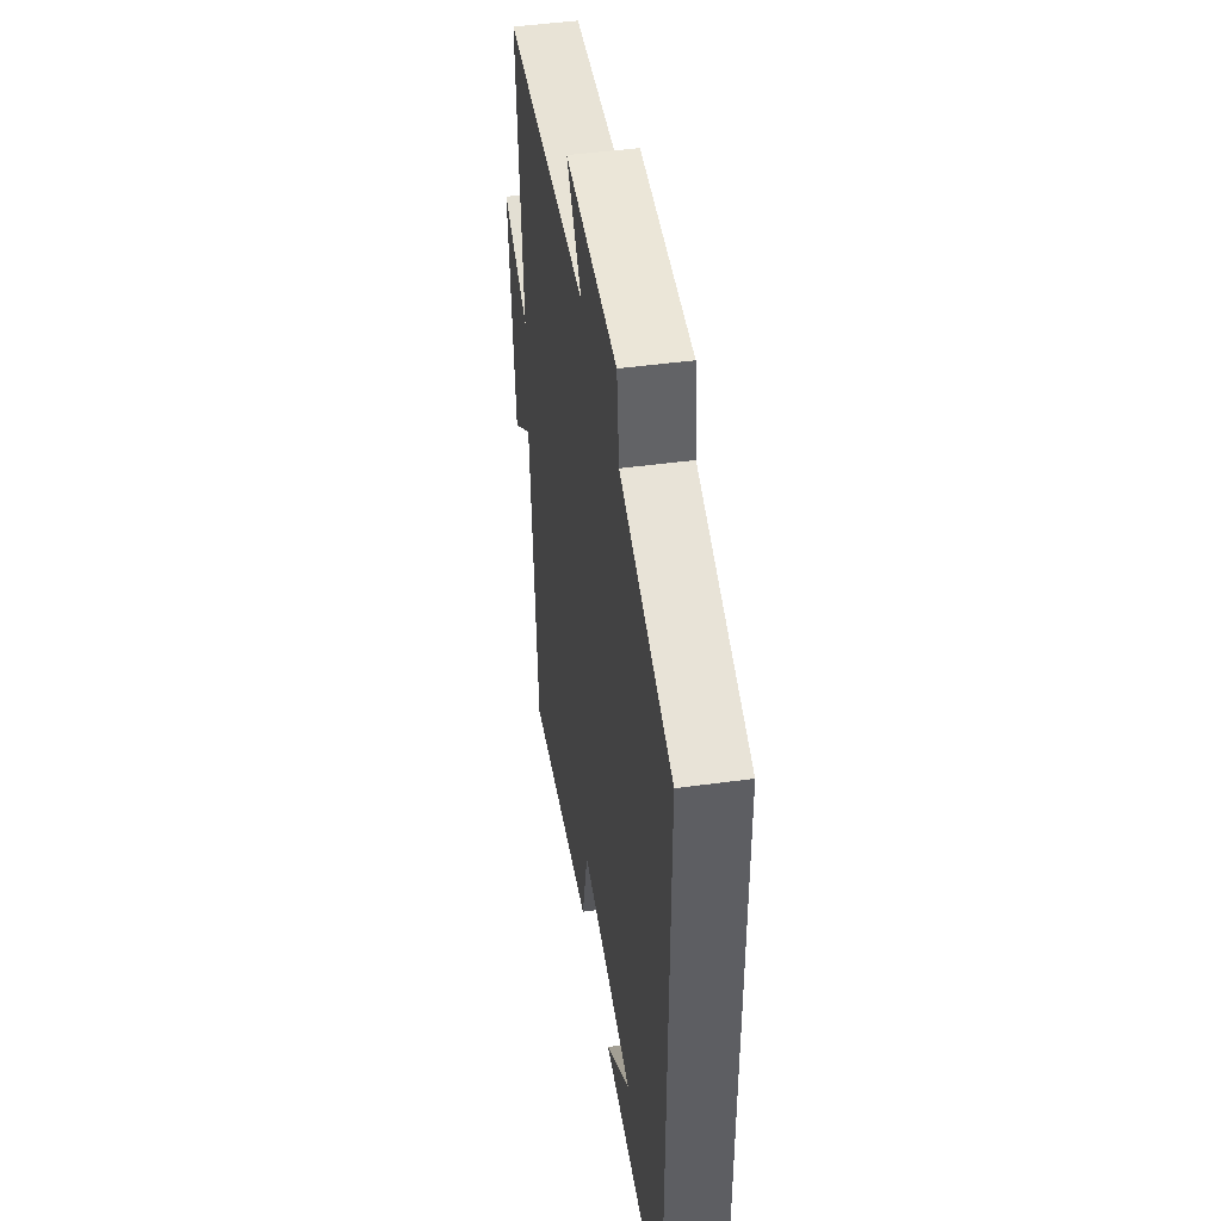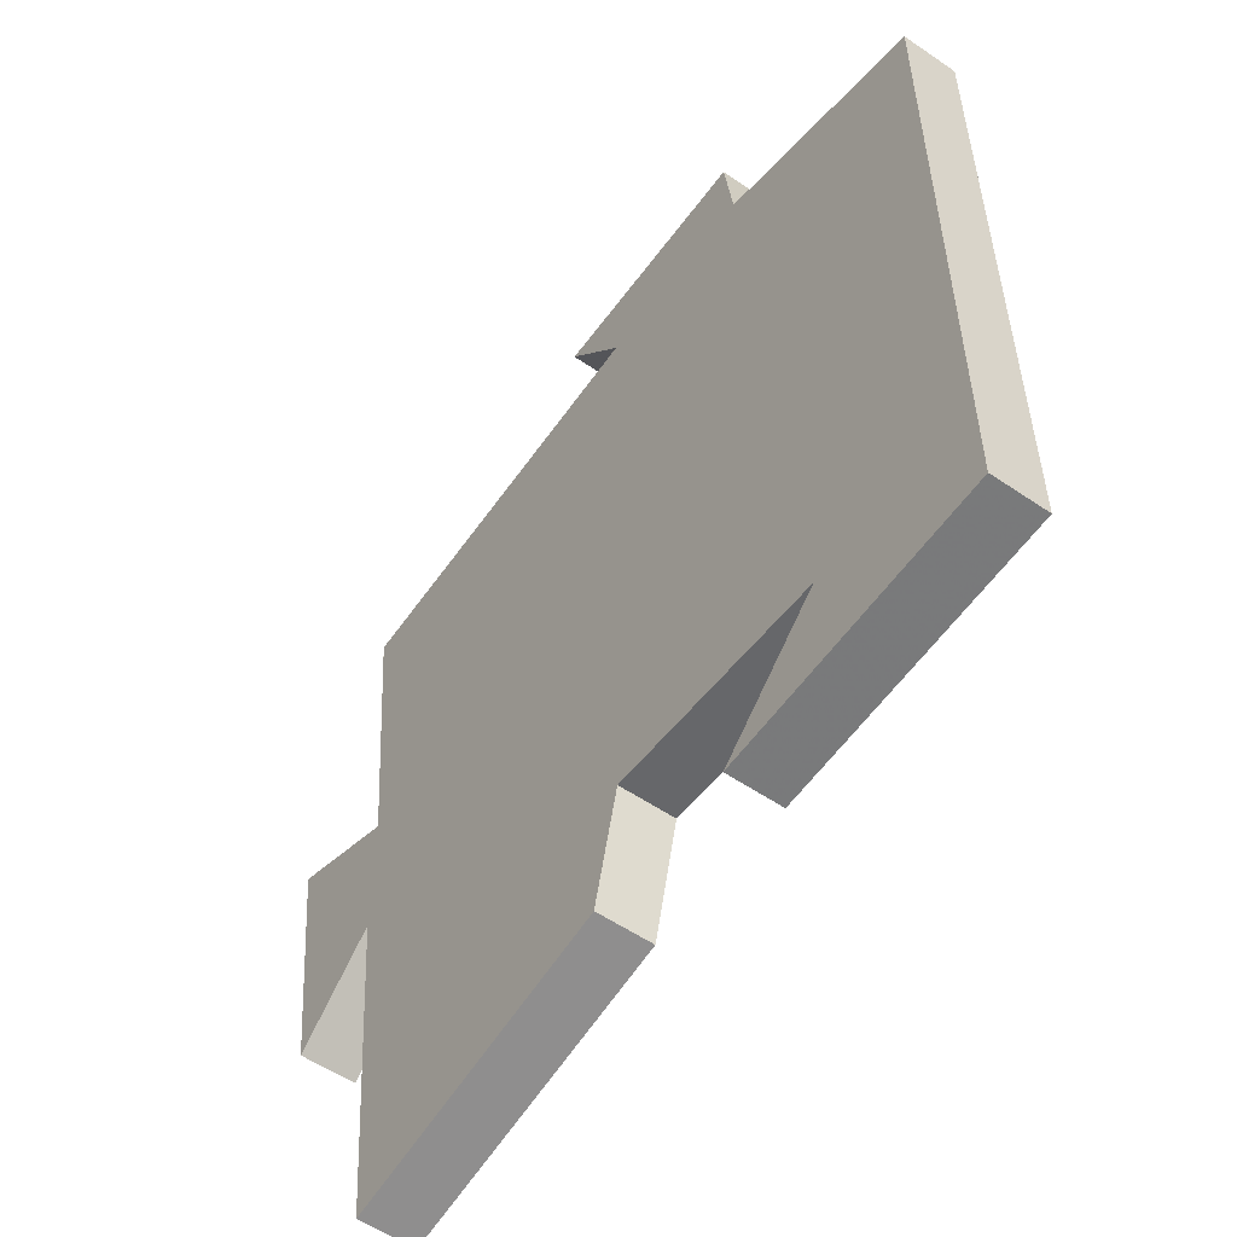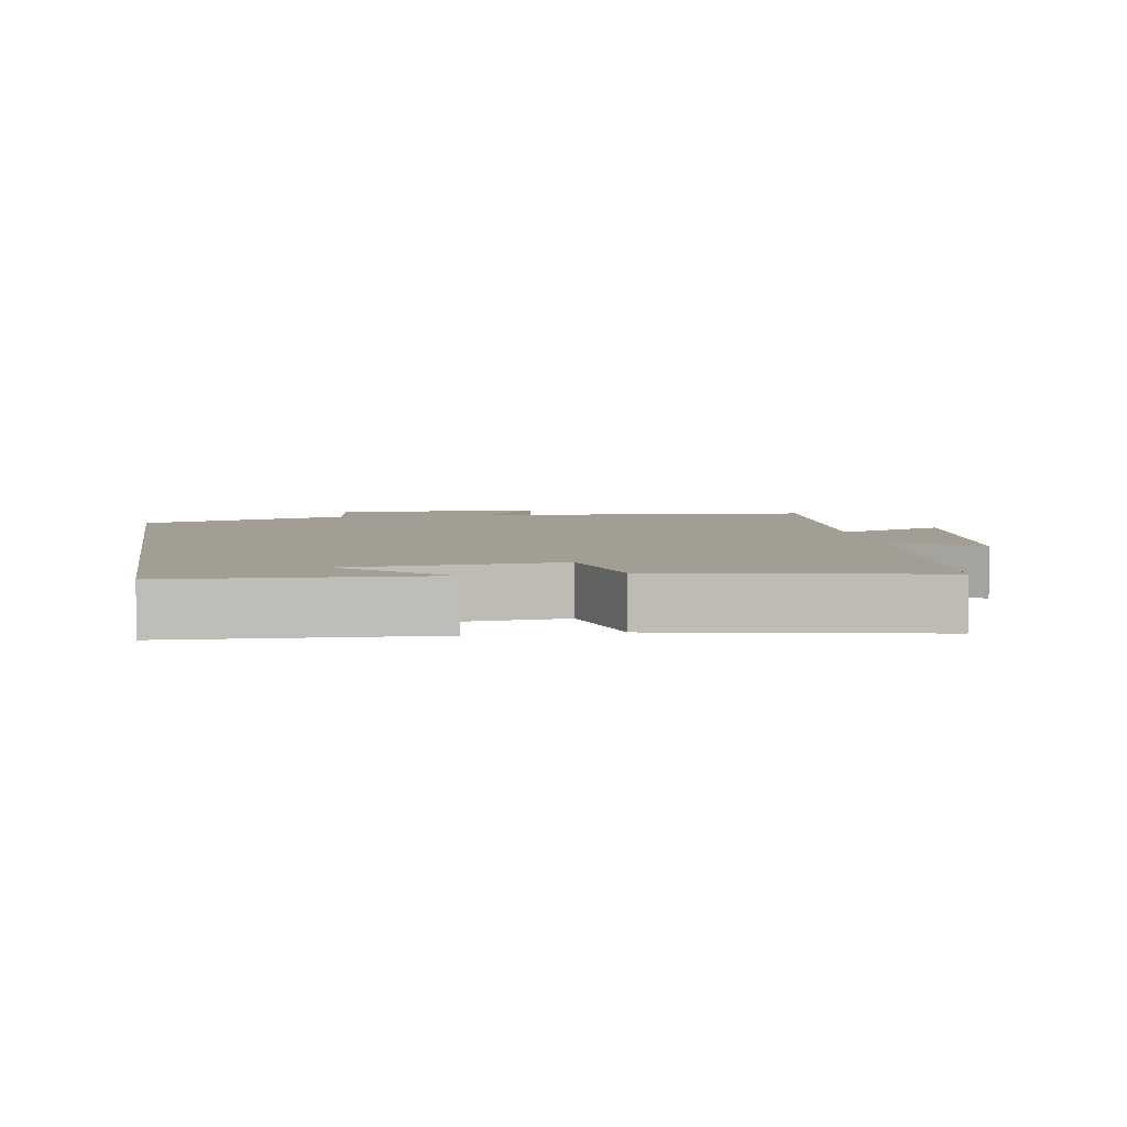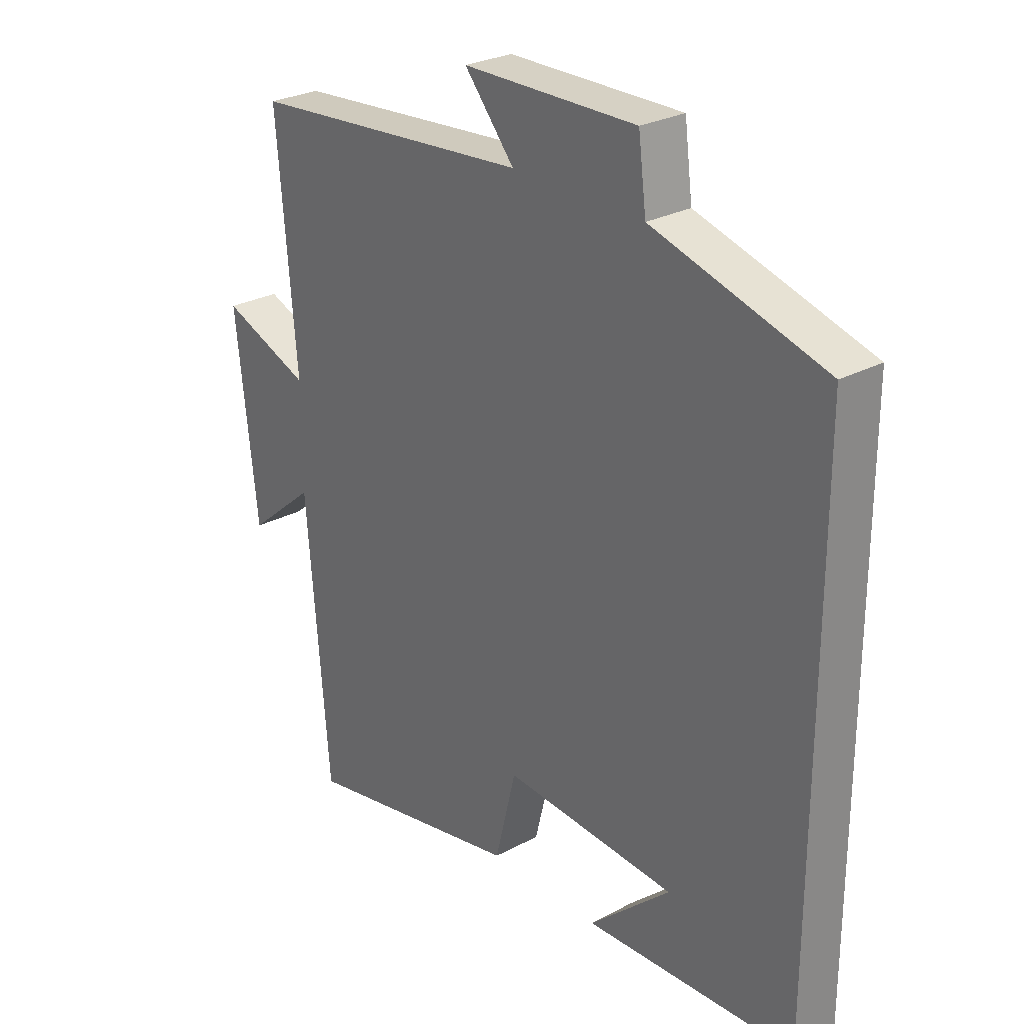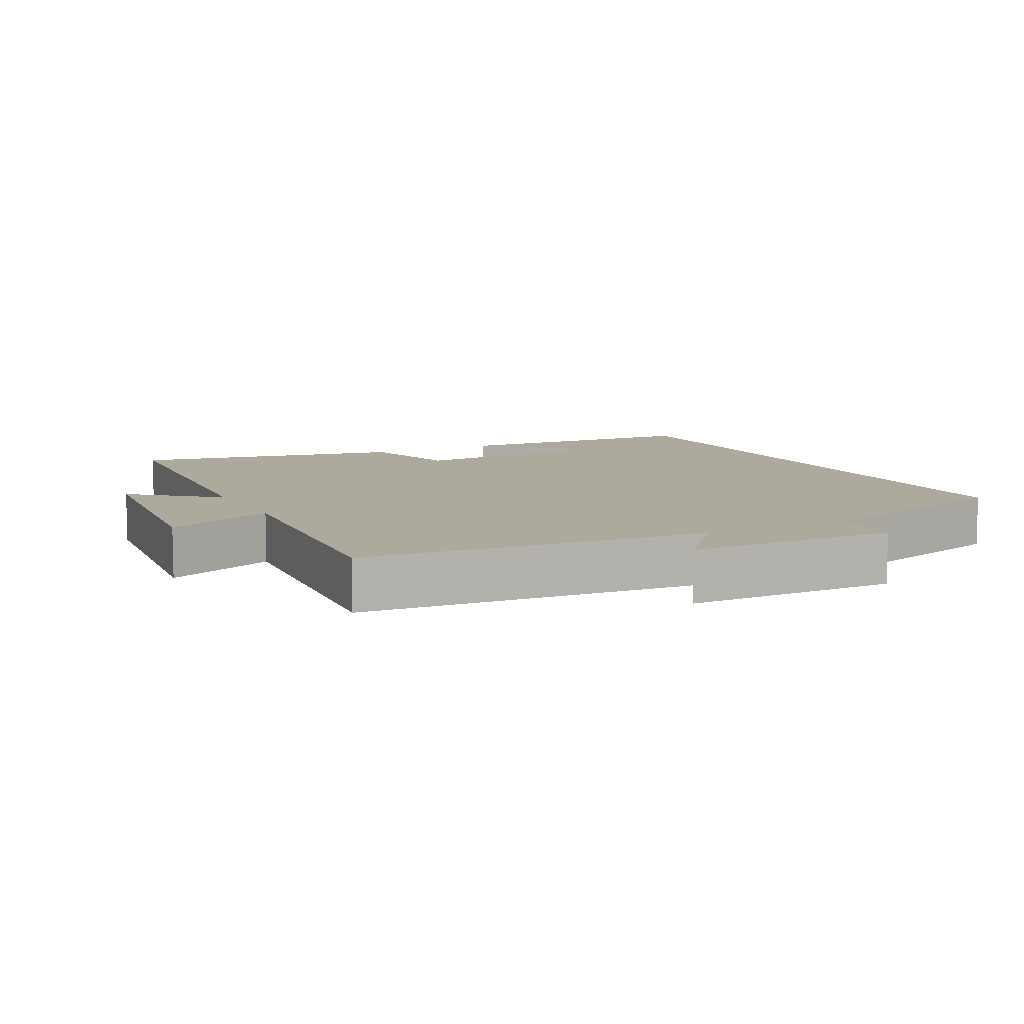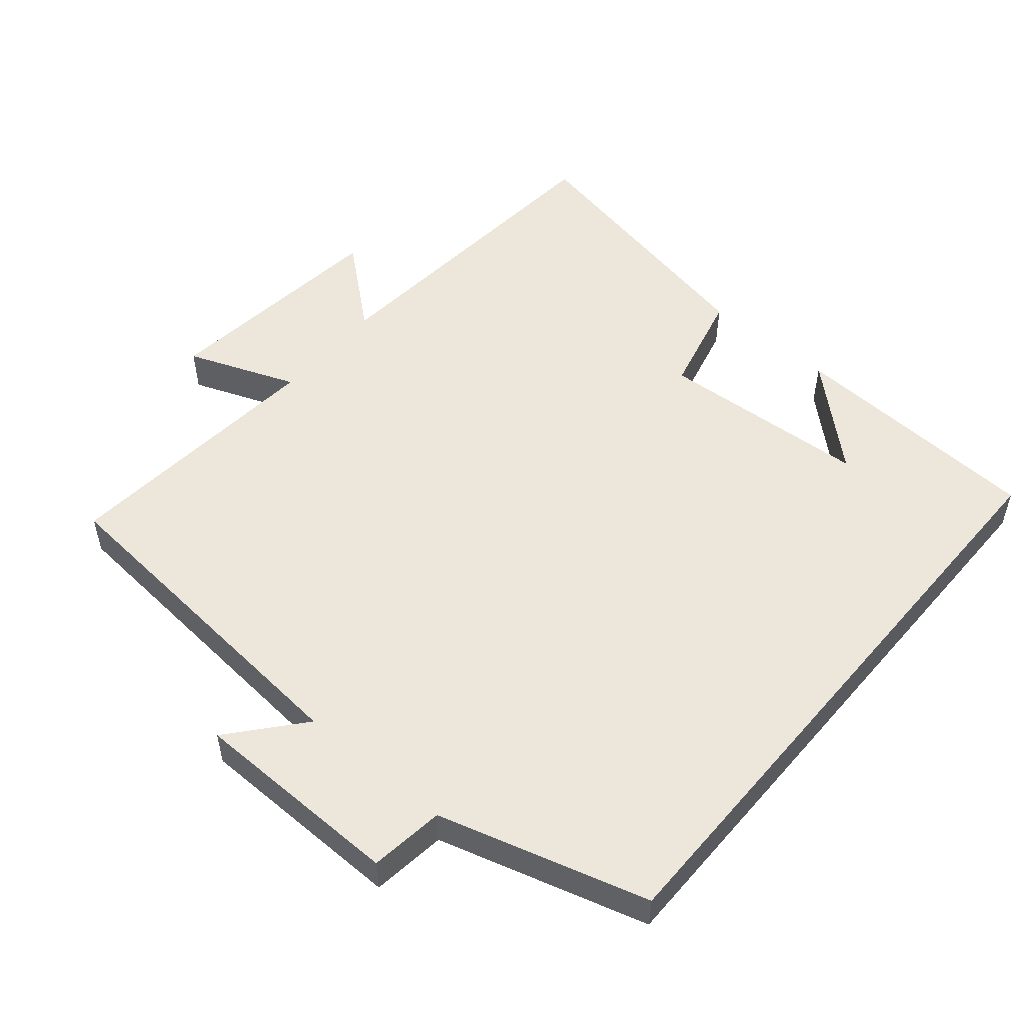
<metadata>
{"format":"obj","ext":"obj","renderer":"f3d","projection":"perspective","resolution":1024,"background":"white","views":[{"elev":47.0,"azim":81.2,"up":"+Z"},{"elev":-55.4,"azim":54.3,"up":"+Z"},{"elev":5.2,"azim":170.5,"up":"+Y"},{"elev":27.3,"azim":50.5,"up":"+Z"},{"elev":8.8,"azim":-27.4,"up":"+Y"},{"elev":52.5,"azim":40.2,"up":"+Y"}]}
</metadata>
<code>
v -0.461 0.07 -0.578
v -0.5 0.07 -0.11
v -0.62 0.07 -0.211
v -0.658 0.07 0.125
v -0.5 0.07 0.064
v -0.534 0.07 0.457
v -0.035 0.07 0.5
v -0.123 0.07 0.604
v 0.183 0.07 0.608
v 0.197 0.07 0.5
v 0.5 0.07 0.413
v 0.5 0.07 -0.481
v 0.129 0.07 -0.5
v 0.272 0.07 -0.37
v -0.032 0.07 -0.35
v -0.069 0.07 -0.5
v -0.461 0 -0.578
v -0.5 0 -0.11
v -0.62 0 -0.211
v -0.658 0 0.125
v -0.5 0 0.064
v -0.534 0 0.457
v -0.035 0 0.5
v -0.123 0 0.604
v 0.183 0 0.608
v 0.197 0 0.5
v 0.5 0 0.413
v 0.5 0 -0.481
v 0.129 0 -0.5
v 0.272 0 -0.37
v -0.032 0 -0.35
v -0.069 0 -0.5
f 15 16 1 2
f 14 15 2
f 12 13 14
f 10 11 12 14
f 10 14 2
f 7 8 9 10
f 5 6 7 10
f 5 10 2 3
f 3 4 5
f 18 17 32 31
f 18 31 30
f 30 29 28
f 30 28 27 26
f 18 30 26
f 26 25 24 23
f 26 23 22 21
f 19 18 26 21
f 21 20 19
f 1 17 18 2
f 2 18 19 3
f 3 19 20 4
f 4 20 21 5
f 5 21 22 6
f 6 22 23 7
f 7 23 24 8
f 8 24 25 9
f 9 25 26 10
f 10 26 27 11
f 11 27 28 12
f 12 28 29 13
f 13 29 30 14
f 14 30 31 15
f 15 31 32 16
f 16 32 17 1

</code>
